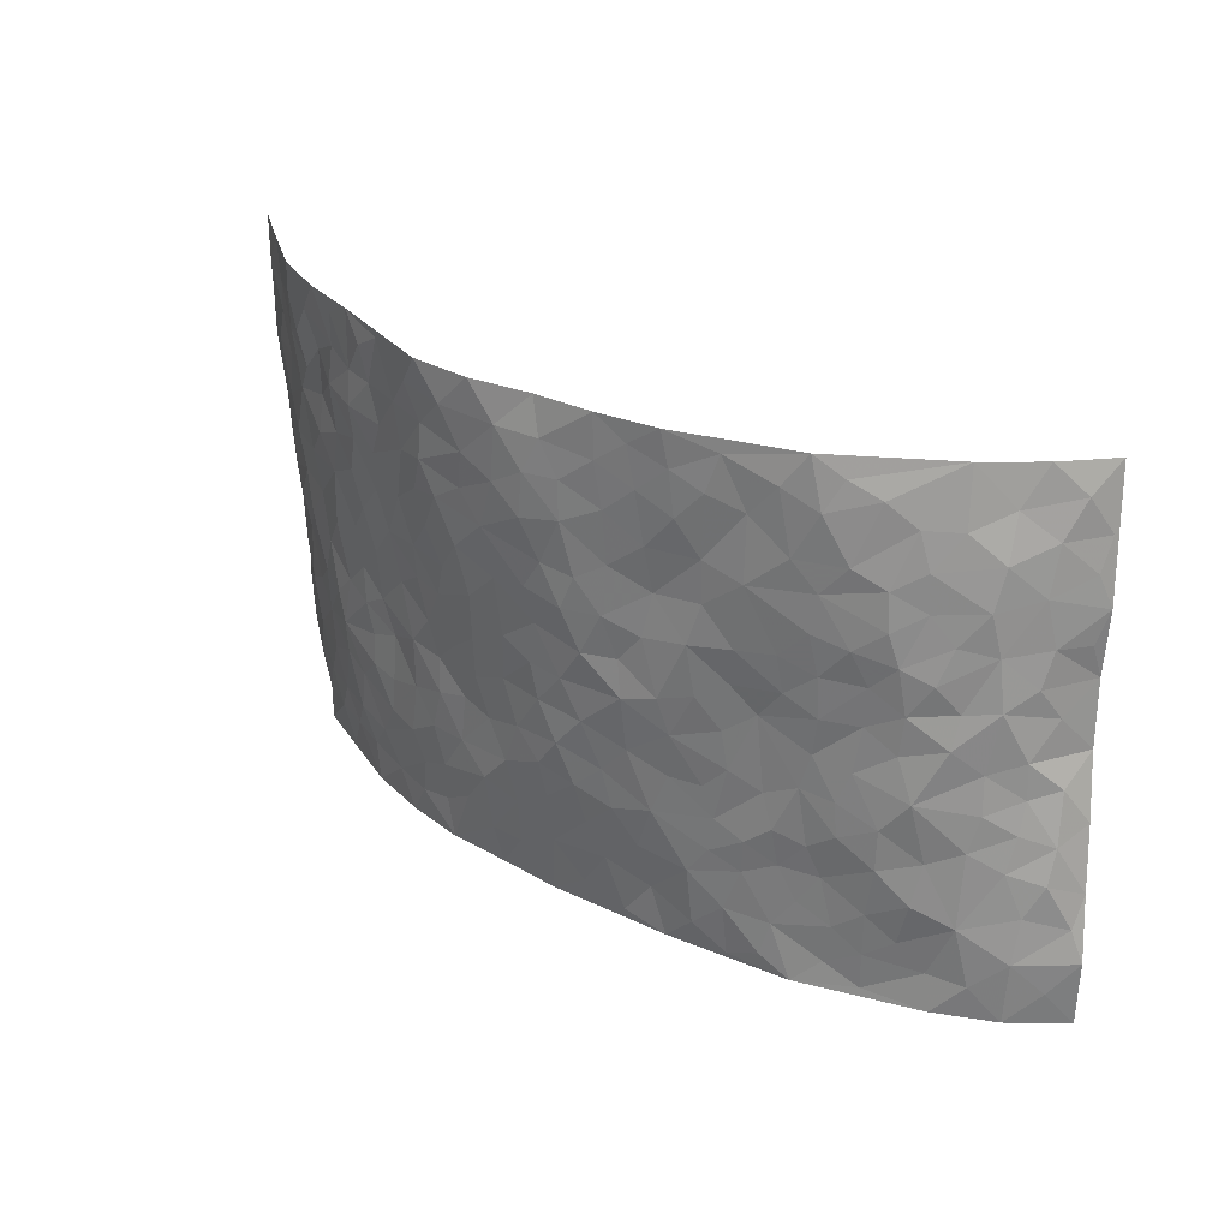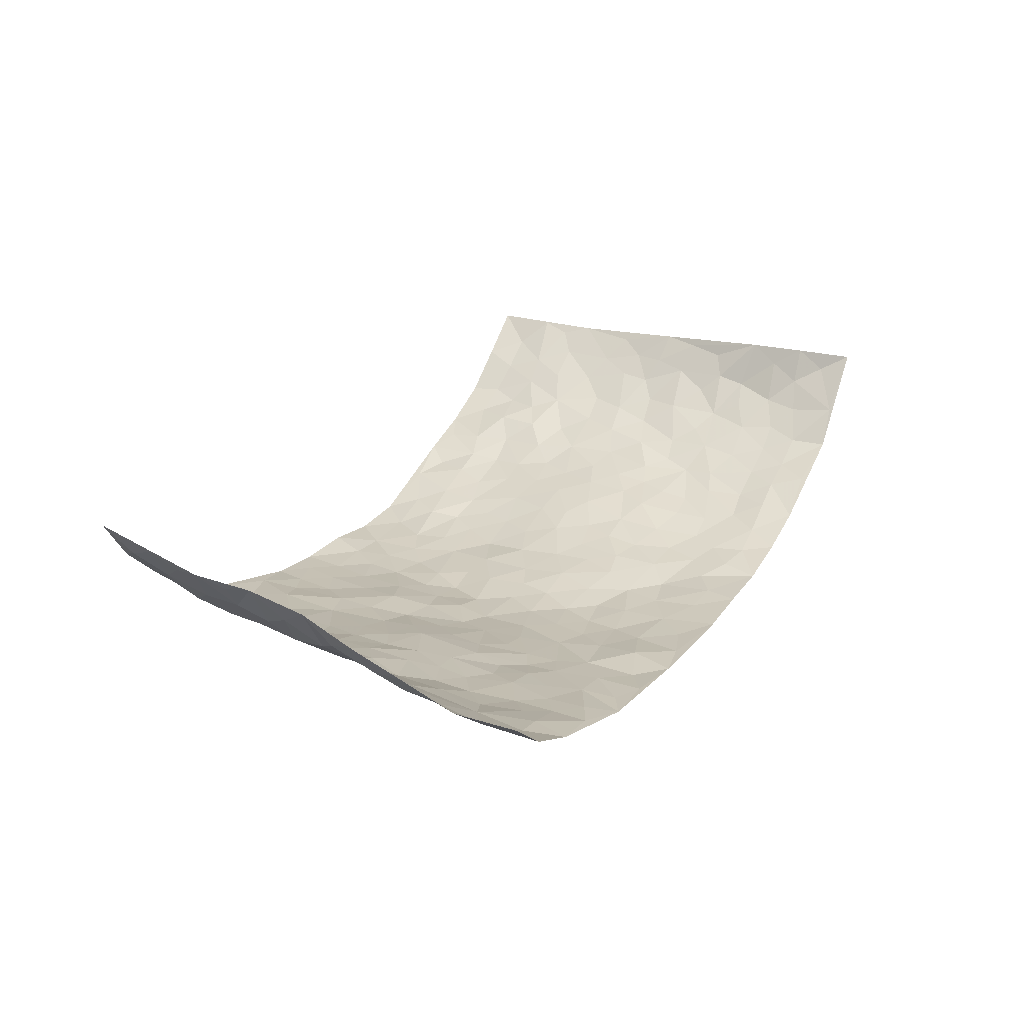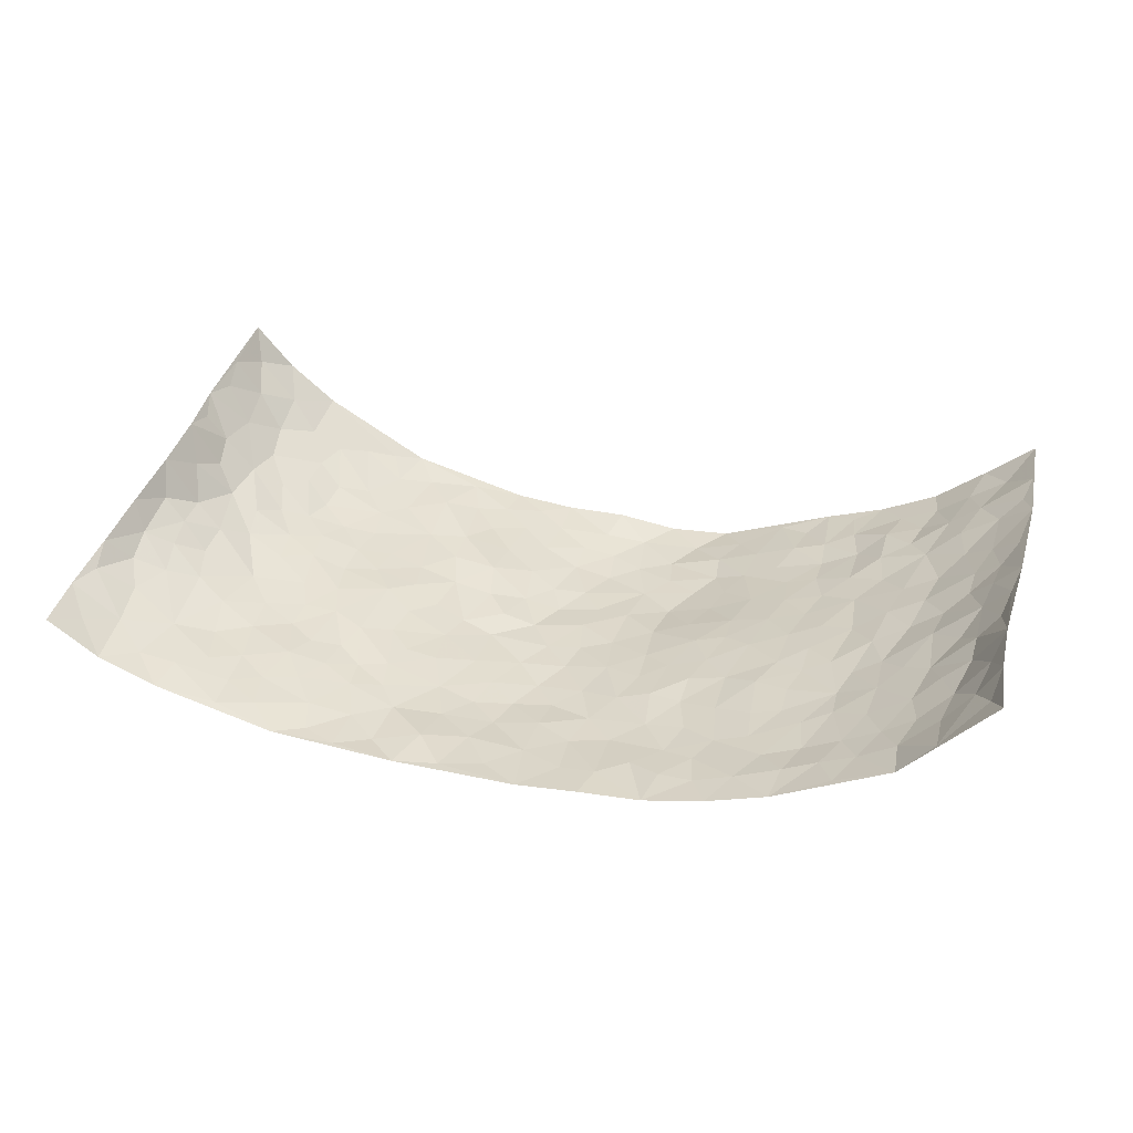
<metadata>
{"format":"obj","ext":"obj","renderer":"f3d","projection":"perspective","resolution":1024,"background":"white","views":[{"elev":30.8,"azim":-141.9,"up":"+Y"},{"elev":25.1,"azim":-62.6,"up":"+Z"},{"elev":34.8,"azim":12.5,"up":"+Z"}]}
</metadata>
<code>
v -0.942 0.01058 0.155
v -0.8446 0.9882 0.2988
v 0.8812 0.003037 0.2585
v 0.9146 0.9945 0.203
v -0.7718 0.4014 0.08172
v -0.879 0.4968 0.2361
v -0.8231 0.3661 0.1152
v -0.006098 -0.0003295 -0.08252
v -0.9224 0.2567 0.1813
v -0.8766 0.3455 0.1516
v -0.7349 0.01293 0.02566
v -0.9434 0.1361 0.1559
v -0.7005 0.3014 0.03275
v -0.8463 0.01341 0.07743
v -0.8161 0.298 0.09558
v -0.4992 0.008406 -0.04509
v -0.9178 0.1967 0.1537
v -0.2995 0.1701 -0.07629
v -0.7587 0.3313 0.06441
v -0.849 0.132 0.08379
v -0.9001 0.0743 0.1196
v -0.7895 0.07596 0.05206
v -0.6701 0.1362 0.01362
v -0.7195 0.08477 0.03169
v -0.8508 0.2176 0.1027
v -0.8765 0.2795 0.13
v -0.7616 0.1876 0.04604
v -0.6889 0.2194 0.01506
v -0.8173 0.4946 0.1369
v -0.9027 0.377 0.207
v -0.6815 1.001 0.1183
v -0.535 0.2292 -0.01842
v 0.2583 0.1534 -0.07493
v -0.8724 0.7461 0.2581
v -0.3661 0.3969 -0.05775
v -0.7442 0.7595 0.1069
v -0.7519 0.8372 0.1282
v -0.5751 0.4497 -0.003915
v -0.5879 0.6128 0.008753
v -0.4725 1.003 -0.01244
v -0.8589 0.6852 0.2354
v -0.6469 0.5701 0.02942
v -0.3841 0.7579 -0.05474
v -0.5084 0.2863 -0.02658
v -0.4598 0.2308 -0.03668
v -0.4961 0.1683 -0.03088
v -0.4417 0.6411 -0.03776
v -0.3625 0.5627 -0.05402
v 0.1644 0.4702 -0.09118
v -0.3375 0.225 -0.06772
v -0.2083 0.6116 -0.08948
v -0.3703 0.6325 -0.05683
v -0.31 0.06004 -0.07247
v -0.6129 0.7178 0.01824
v -0.3981 0.1991 -0.05438
v -0.8136 0.6218 0.1582
v -0.04023 0.3458 -0.1125
v 0.05587 0.3364 -0.1027
v 0.295 0.4466 -0.06412
v -0.09542 0.5505 -0.1124
v -0.1641 0.5563 -0.09685
v 0.0945 0.627 -0.1096
v -0.6285 0.3553 0.0009277
v -0.7221 0.5816 0.07449
v -0.8504 0.8071 0.2446
v -0.5605 0.1366 -0.0174
v -0.3761 0.01605 -0.05896
v -0.7649 0.4741 0.09097
v -0.6166 0.1806 -0.004937
v -0.6174 0.0269 -0.006584
v -0.2534 0.003039 -0.07077
v -0.6165 0.09672 -0.005331
v -0.5503 0.06019 -0.02104
v -0.4396 0.04247 -0.05342
v -0.4557 0.1092 -0.0444
v -0.8211 0.6879 0.1818
v -0.8544 0.8678 0.2716
v -0.7179 0.5182 0.05667
v 0.009464 0.9941 -0.09719
v -0.7617 0.682 0.114
v -0.5602 0.3223 -0.01784
v -0.5069 0.4667 -0.02074
v 0.007035 0.5693 -0.1088
v -0.05044 0.4811 -0.1109
v 0.001662 0.4172 -0.1088
v -0.1307 0.1271 -0.08893
v -0.5591 0.6765 -0.005428
v -0.8409 0.5641 0.1887
v -0.7035 0.6983 0.07371
v -0.4488 0.3024 -0.04212
v -0.6289 0.2765 -0.003056
v -0.4931 0.6941 -0.02549
v -0.1752 0.4854 -0.1035
v -0.2633 0.4377 -0.08353
v -0.6323 0.6568 0.02469
v -0.01569 0.1153 -0.09248
v -0.41 0.5142 -0.03888
v -0.3451 0.2922 -0.06401
v -0.241 0.5053 -0.09004
v -0.1831 0.3825 -0.09731
v -0.8691 0.6216 0.2519
v -0.685 0.6306 0.0506
v -0.7774 0.5869 0.1095
v -0.3687 0.1139 -0.06374
v -0.5148 0.5386 -0.01986
v -0.6753 0.4156 0.02043
v -0.1331 0.324 -0.1023
v -0.1534 0.2495 -0.09974
v -0.5096 0.6168 -0.01962
v 0.1135 0.7246 -0.1184
v -0.007509 0.2128 -0.1002
v -0.07638 0.2715 -0.1087
v 0.002578 0.2857 -0.1097
v -0.4272 0.3684 -0.04061
v -0.2017 0.1845 -0.08787
v -0.6422 0.4958 0.02365
v -0.5526 0.3882 -0.01513
v -0.4887 0.397 -0.02745
v -0.3062 0.5266 -0.07372
v -0.2603 0.3523 -0.08068
v -0.3528 0.4703 -0.05887
v -0.2297 0.2719 -0.08908
v -0.09329 0.4105 -0.1094
v -0.5841 0.5382 0.006402
v -0.097 0.1967 -0.101
v -0.2201 0.09466 -0.07213
v -0.4008 0.263 -0.05502
v -0.8652 0.4426 0.1763
v -0.8228 0.4274 0.1327
v 0.0905 0.4195 -0.09654
v 0.2066 0.2337 -0.082
v 0.08236 0.5138 -0.1043
v 0.01885 0.4855 -0.108
v 0.1641 0.3889 -0.08672
v 0.7626 0.4922 0.09681
v 0.218 0.4299 -0.07906
v 0.2641 0.3094 -0.07349
v 0.1615 0.5631 -0.09933
v 0.1324 0.9952 -0.1188
v -0.2904 0.622 -0.07749
v 0.4237 0.875 -0.05063
v 0.4865 0.9937 -0.03325
v -0.2088 0.7812 -0.08572
v -0.05182 0.8626 -0.1112
v -0.3223 0.3518 -0.06761
v -0.4527 0.5705 -0.03301
v -0.08028 0.05162 -0.08554
v -0.1654 0.02203 -0.07718
v 0.1169 -0.0003692 -0.07748
v 0.01945 0.8572 -0.1189
v -0.01401 0.698 -0.1163
v 0.4181 0.1921 -0.04105
v 0.3385 0.2851 -0.05758
v 0.5834 0.5212 0.007258
v 0.5184 0.5419 -0.009971
v 0.451 0.1309 -0.0326
v 0.5162 0.2224 -0.0135
v 0.4087 0.3569 -0.03308
v 0.0247 0.6378 -0.1146
v -0.05798 0.6258 -0.1182
v -0.1425 0.7294 -0.09842
v -0.08406 0.6921 -0.1132
v -0.05569 0.7901 -0.1159
v -0.1347 0.6331 -0.1054
v 0.02514 0.772 -0.1221
v 0.2552 0.9934 -0.1136
v -0.01098 0.9239 -0.1093
v -0.2629 0.8475 -0.0786
v -0.1924 0.8802 -0.08908
v -0.3088 0.7831 -0.06581
v -0.2357 0.9994 -0.08071
v -0.2232 0.6966 -0.07869
v -0.3125 0.7026 -0.067
v -0.1342 0.8292 -0.09994
v -0.1137 0.9981 -0.09633
v 0.2241 0.7409 -0.1097
v 0.1786 0.6619 -0.1127
v 0.3253 0.5902 -0.06135
v 0.26 0.5186 -0.0723
v 0.2687 0.6607 -0.08893
v 0.4234 0.739 -0.04973
v 0.3548 0.678 -0.06284
v 0.289 0.7282 -0.08923
v 0.07616 0.9259 -0.1194
v 0.08426 0.8196 -0.121
v 0.152 0.8529 -0.1193
v 0.257 0.8689 -0.102
v 0.3246 0.788 -0.08079
v 0.2335 0.5906 -0.08732
v -0.8034 0.8674 0.1976
v -0.6554 0.8235 0.05859
v -0.8024 0.7768 0.1743
v -0.7717 0.9967 0.2017
v -0.8223 0.936 0.2397
v -0.7459 0.9225 0.1567
v -0.6923 0.8904 0.09831
v -0.5814 0.9351 0.03313
v -0.6329 0.8921 0.05795
v -0.6622 0.7527 0.05578
v -0.5465 0.821 -0.0003031
v -0.6048 0.7885 0.02348
v -0.4983 0.9069 -0.01479
v -0.3815 0.8819 -0.04632
v -0.5248 0.965 0.009824
v -0.4557 0.8212 -0.0324
v -0.4315 0.9407 -0.03452
v -0.334 0.9756 -0.05502
v -0.5016 0.7665 -0.01841
v -0.3125 0.9034 -0.06632
v -0.2509 0.9317 -0.07852
v 0.1622 0.7802 -0.115
v 0.2614 0.7995 -0.1046
v 0.1968 0.9284 -0.1203
v 0.3937 0.8065 -0.06048
v 0.3403 0.8752 -0.07823
v 0.3838 0.9777 -0.06804
v 0.2954 0.9329 -0.09708
v 0.4422 0.9431 -0.05213
v 0.3768 0.4883 -0.04207
v 0.3233 0.524 -0.05712
v 0.4797 0.5988 -0.02632
v 0.4289 0.6596 -0.04107
v 0.4027 0.5836 -0.04068
v 0.3513 0.1857 -0.05891
v 0.4754 0.3298 -0.02148
v 0.4543 0.5176 -0.02525
v 0.3439 0.3832 -0.05432
v -0.1168 0.9139 -0.1004
v -0.1754 0.958 -0.08935
v 0.3181 0.1288 -0.06393
v 0.5958 0.0103 0.03132
v 0.1986 0.3292 -0.07853
v 0.2687 0.3808 -0.06764
v 0.5745 0.2428 0.006698
v 0.7172 0.993 0.0538
v 0.8786 0.2511 0.251
v 0.4911 0.8067 -0.03678
v 0.6997 0.4818 0.05927
v 0.4861 0.7412 -0.03319
v 0.9004 0.4991 0.2264
v 0.6523 0.29 0.04398
v 0.5023 0.4629 -0.01144
v 0.7488 0.3067 0.09563
v 0.5527 0.4106 0.001113
v 0.4824 -0.00264 -0.01881
v 0.08742 0.2489 -0.1003
v 0.4963 0.07285 -0.01193
v 0.1321 0.315 -0.08944
v 0.4122 0.262 -0.03926
v 0.8232 0.2633 0.159
v 0.6281 0.4562 0.03042
v 0.5649 0.07743 0.01412
v 0.4431 0.4212 -0.02586
v 0.5978 0.3672 0.01331
v 0.285 0.2282 -0.07185
v 0.4733 0.2666 -0.02649
v 0.2609 0.07482 -0.06904
v 0.3629 -0.002588 -0.05232
v 0.2414 -0.001319 -0.07471
v 0.1983 0.1114 -0.08137
v 0.06383 0.1668 -0.09698
v 0.1426 0.1864 -0.09598
v 0.6006 0.1424 0.02068
v 0.7457 0.4186 0.09718
v 0.7217 0.2174 0.08388
v 0.6338 0.07641 0.04097
v 0.654 0.3801 0.04114
v 0.6963 0.335 0.06646
v 0.8283 0.324 0.1689
v 0.7226 0.5625 0.07341
v 0.6728 0.141 0.05631
v 0.7353 0.1458 0.09335
v 0.7986 0.3641 0.1333
v 0.8683 0.3482 0.2096
v 0.8337 0.4358 0.1626
v 0.5747 0.3082 0.002573
v 0.7786 0.1031 0.133
v 0.3292 0.05936 -0.05961
v 0.4059 0.06476 -0.03986
v 0.06614 0.07509 -0.08776
v 0.1378 0.06929 -0.08128
v 0.9159 0.7464 0.2049
v 0.7057 0.07549 0.08058
v 0.6401 0.211 0.03787
v 0.8841 0.4235 0.2188
v 0.8504 0.5064 0.1739
v 0.7708 0.2473 0.1201
v 0.5269 0.1432 -0.01212
v 0.7084 -0.002413 0.08308
v 0.4966 0.3891 -0.01594
v 0.8607 0.06393 0.2224
v 0.8757 0.127 0.2568
v 0.7968 0.1778 0.1394
v 0.8342 0.1235 0.1876
v 0.7763 0.007274 0.1507
v 0.8562 0.1881 0.2178
v 0.6501 0.5503 0.04013
v 0.6749 0.6279 0.04788
v 0.5777 0.6308 0.003557
v 0.7917 0.6869 0.114
v 0.6183 0.7663 0.02623
v 0.8933 0.6222 0.1998
v 0.7442 0.6373 0.0797
v 0.8146 0.591 0.134
v 0.7124 0.7392 0.06686
v 0.8079 0.5262 0.1294
v 0.862 0.5708 0.1739
v 0.8447 0.6557 0.1553
v 0.6291 0.6873 0.02326
v 0.5585 0.7187 -0.003167
v 0.5061 0.6691 -0.02363
v 0.8145 0.8477 0.1294
v 0.6969 0.8662 0.04833
v 0.7786 0.7718 0.1095
v 0.8528 0.7734 0.1535
v 0.7532 0.8395 0.08844
v 0.9131 0.8704 0.2019
v 0.6768 0.7979 0.04866
v 0.8973 0.8079 0.1883
v 0.7243 0.9266 0.05913
v 0.8169 0.9939 0.1276
v 0.6043 0.9933 0.002799
v 0.7892 0.9213 0.107
v 0.8629 0.9231 0.1538
v 0.6502 0.9299 0.02565
v 0.5509 0.8963 -0.009464
v 0.4894 0.8759 -0.03176
v 0.5454 0.9648 -0.01467
v 0.5655 0.817 -0.007655
v 0.6227 0.8562 0.02798
f 29 6 128
f 12 21 20
f 26 10 9
f 55 45 46
f 27 19 15
f 26 9 17
f 101 6 88
f 12 1 21
f 7 15 19
f 125 86 96
f 84 123 85
f 129 29 128
f 25 27 15
f 12 20 17
f 73 75 66
f 22 14 11
f 26 17 25
f 9 12 17
f 25 15 26
f 5 129 7
f 52 146 48
f 55 18 50
f 7 19 5
f 20 27 25
f 124 82 105
f 41 76 34
f 20 14 22
f 14 20 21
f 14 21 1
f 24 22 11
f 24 27 22
f 72 66 69
f 69 32 91
f 70 24 11
f 24 23 27
f 17 20 25
f 27 20 22
f 10 15 7
f 10 26 15
f 23 28 27
f 27 13 19
f 28 23 69
f 13 27 28
f 119 121 94
f 10 7 129
f 6 30 128
f 9 10 30
f 36 192 80
f 80 102 89
f 118 81 44
f 64 103 78
f 115 126 86
f 45 32 46
f 91 63 13
f 129 68 29
f 95 87 54
f 95 54 199
f 202 40 204
f 82 97 105
f 29 88 6
f 18 55 104
f 148 126 71
f 38 82 124
f 50 18 122
f 117 82 38
f 5 19 106
f 82 117 118
f 80 64 102
f 127 45 55
f 194 77 190
f 98 35 114
f 39 124 105
f 127 50 98
f 106 19 13
f 66 75 46
f 39 95 42
f 63 117 38
f 95 89 102
f 101 56 76
f 51 140 99
f 18 53 126
f 62 83 132
f 45 127 90
f 112 113 57
f 103 29 68
f 130 85 58
f 109 39 105
f 35 94 121
f 113 246 58
f 151 165 163
f 120 100 94
f 114 127 98
f 192 190 65
f 95 39 87
f 36 191 37
f 67 104 74
f 56 101 88
f 13 63 106
f 192 34 76
f 268 241 243
f 108 115 125
f 93 84 60
f 133 84 85
f 156 288 157
f 101 76 41
f 80 103 64
f 105 97 146
f 99 61 51
f 92 109 47
f 125 96 111
f 158 227 153
f 75 104 55
f 69 66 32
f 81 91 32
f 106 78 68
f 42 64 78
f 77 34 65
f 24 70 72
f 75 73 16
f 16 71 67
f 2 34 77
f 13 28 91
f 103 56 88
f 56 80 76
f 72 69 23
f 11 16 70
f 16 73 70
f 16 67 74
f 115 18 126
f 24 72 23
f 73 72 70
f 16 74 75
f 72 73 66
f 32 45 44
f 84 83 60
f 66 46 32
f 78 106 116
f 117 63 81
f 67 53 104
f 103 68 78
f 69 91 28
f 36 80 89
f 106 38 116
f 106 68 5
f 81 118 117
f 62 132 138
f 32 44 81
f 53 67 71
f 57 58 85
f 123 100 107
f 93 60 61
f 33 230 224
f 8 96 147
f 132 133 130
f 140 48 119
f 93 100 123
f 122 98 50
f 164 60 160
f 53 71 126
f 125 112 108
f 193 194 195
f 75 55 46
f 63 91 81
f 56 103 80
f 196 198 31
f 18 104 53
f 121 48 97
f 38 106 63
f 118 97 82
f 97 35 121
f 51 172 140
f 130 134 49
f 87 39 109
f 288 252 263
f 97 114 35
f 47 43 92
f 57 113 58
f 248 130 58
f 34 101 41
f 114 90 127
f 116 124 42
f 145 94 35
f 118 114 97
f 167 79 175
f 98 145 35
f 85 123 57
f 43 47 52
f 199 36 89
f 42 78 116
f 159 83 62
f 88 29 103
f 74 104 75
f 118 44 90
f 173 140 172
f 42 95 102
f 190 192 37
f 65 190 77
f 89 95 199
f 125 111 112
f 92 87 109
f 18 115 122
f 177 180 176
f 112 57 107
f 109 105 146
f 93 94 100
f 285 286 275
f 96 86 147
f 137 232 131
f 57 123 107
f 87 92 208
f 49 134 136
f 132 130 49
f 161 164 162
f 50 127 55
f 122 108 107
f 122 107 100
f 48 140 52
f 118 90 114
f 99 119 94
f 123 84 93
f 36 37 192
f 48 121 119
f 120 122 100
f 39 42 124
f 38 124 116
f 248 58 246
f 44 45 90
f 98 122 120
f 146 52 47
f 94 93 99
f 168 209 170
f 212 183 188
f 202 197 200
f 42 102 64
f 107 108 112
f 99 93 61
f 8 280 96
f 112 111 113
f 125 115 86
f 115 108 122
f 128 30 10
f 5 68 129
f 10 129 128
f 132 49 138
f 83 84 133
f 130 133 85
f 83 133 132
f 248 134 130
f 156 152 224
f 151 110 165
f 212 186 211
f 153 224 249
f 254 251 244
f 246 261 262
f 225 158 249
f 49 136 179
f 185 184 150
f 214 188 181
f 181 188 182
f 161 163 174
f 143 170 172
f 110 211 185
f 184 79 167
f 174 228 169
f 62 110 159
f 163 150 144
f 210 169 229
f 170 143 168
f 176 211 110
f 98 120 145
f 94 145 120
f 48 146 97
f 109 146 47
f 148 86 126
f 147 86 148
f 71 8 148
f 8 147 148
f 244 276 254
f 232 136 134
f 174 143 161
f 60 83 160
f 163 162 151
f 159 160 83
f 261 281 262
f 259 281 149
f 219 220 59
f 246 113 111
f 33 255 131
f 157 256 152
f 137 255 153
f 230 278 279
f 262 260 33
f 154 155 242
f 131 255 137
f 248 131 232
f 281 280 149
f 259 258 278
f 220 179 59
f 159 151 160
f 162 160 151
f 164 61 60
f 228 174 144
f 144 174 163
f 159 110 151
f 161 172 164
f 186 184 185
f 161 162 163
f 61 164 51
f 160 162 164
f 187 217 213
f 150 163 165
f 205 202 200
f 79 184 139
f 170 43 173
f 174 169 143
f 161 143 172
f 167 144 150
f 176 180 183
f 172 170 173
f 223 226 221
f 185 150 165
f 99 140 119
f 207 206 203
f 172 51 164
f 43 52 173
f 173 52 140
f 167 175 228
f 228 229 169
f 210 168 169
f 177 110 62
f 189 138 179
f 62 138 177
f 136 232 233
f 181 182 222
f 150 184 167
f 178 180 189
f 49 179 138
f 177 138 189
f 180 178 182
f 178 179 220
f 307 308 304
f 222 223 221
f 215 187 188
f 176 183 212
f 187 213 186
f 214 215 188
f 185 211 186
f 237 181 239
f 182 188 183
f 110 185 165
f 216 215 141
f 211 176 212
f 182 183 180
f 176 110 177
f 213 184 186
f 178 189 179
f 177 189 180
f 195 190 37
f 197 198 200
f 195 194 190
f 34 192 65
f 80 192 76
f 37 196 195
f 194 2 77
f 193 2 194
f 196 37 191
f 31 193 195
f 198 196 191
f 31 195 196
f 199 201 191
f 197 204 31
f 198 191 201
f 31 198 197
f 201 199 54
f 36 199 191
f 54 208 201
f 208 43 205
f 208 54 87
f 198 201 200
f 206 205 203
f 43 170 203
f 210 207 209
f 40 202 206
f 31 204 40
f 197 202 204
f 208 205 200
f 43 203 205
f 205 206 202
f 203 209 207
f 171 40 207
f 40 206 207
f 208 200 201
f 43 208 92
f 170 209 203
f 168 143 169
f 207 210 171
f 168 210 209
f 188 187 212
f 212 187 186
f 166 139 213
f 184 213 139
f 237 214 181
f 215 214 141
f 216 141 218
f 213 217 166
f 142 166 216
f 217 216 166
f 187 215 217
f 216 217 215
f 237 141 214
f 142 216 218
f 223 222 182
f 179 136 59
f 223 220 219
f 267 238 251
f 237 327 141
f 223 182 178
f 158 290 253
f 220 223 178
f 59 233 227
f 233 59 136
f 248 246 131
f 153 249 158
f 251 254 267
f 223 219 226
f 111 261 246
f 297 251 238
f 276 256 157
f 167 228 144
f 229 228 175
f 175 171 229
f 229 171 210
f 260 257 33
f 265 271 272
f 266 289 283
f 269 243 250
f 249 224 152
f 266 283 271
f 227 233 137
f 253 227 158
f 325 313 320
f 135 264 275
f 310 329 239
f 270 298 297
f 249 256 225
f 275 273 269
f 311 222 221
f 155 154 299
f 234 276 157
f 310 311 299
f 222 239 181
f 221 226 155
f 266 263 252
f 242 290 244
f 264 273 275
f 273 264 243
f 242 244 154
f 276 290 225
f 288 234 157
f 240 282 302
f 275 286 306
f 225 290 158
f 234 263 284
f 241 254 276
f 233 232 137
f 137 153 227
f 264 135 238
f 244 251 154
f 260 259 257
f 227 253 219
f 33 224 255
f 154 297 299
f 240 302 307
f 297 154 251
f 264 268 243
f 253 226 219
f 271 284 263
f 277 294 293
f 290 242 253
f 241 234 284
f 59 227 219
f 242 155 226
f 252 245 231
f 157 152 156
f 257 230 33
f 152 256 249
f 278 230 257
f 262 33 131
f 224 153 255
f 259 278 257
f 134 248 232
f 230 279 224
f 96 261 111
f 261 96 280
f 280 281 261
f 246 262 131
f 252 247 245
f 268 267 241
f 283 277 272
f 288 247 252
f 275 274 285
f 295 291 294
f 267 268 264
f 263 234 288
f 309 310 299
f 290 276 244
f 283 272 271
f 267 254 241
f 265 243 241
f 236 240 285
f 297 238 270
f 303 305 298
f 241 276 234
f 221 155 299
f 272 277 293
f 250 243 287
f 286 285 240
f 284 271 265
f 271 263 266
f 295 3 291
f 225 256 276
f 241 284 265
f 289 266 231
f 3 292 291
f 321 235 323
f 293 294 296
f 279 278 258
f 245 279 258
f 279 156 224
f 260 281 259
f 280 8 149
f 262 281 260
f 231 266 252
f 267 264 238
f 306 304 270
f 283 289 295
f 243 269 273
f 236 269 250
f 294 292 296
f 274 236 285
f 269 274 275
f 250 287 293
f 245 289 231
f 236 274 269
f 156 279 247
f 242 226 253
f 247 279 245
f 243 265 287
f 288 156 247
f 265 272 293
f 296 292 236
f 293 287 265
f 295 294 277
f 277 283 295
f 236 250 296
f 289 3 295
f 292 294 291
f 293 296 250
f 300 304 308
f 325 320 235
f 329 330 326
f 270 304 303
f 270 303 298
f 309 305 301
f 135 306 270
f 299 297 298
f 298 309 299
f 238 135 270
f 300 314 305
f 303 300 305
f 304 306 307
f 300 303 304
f 282 319 315
f 322 325 235
f 275 306 135
f 307 306 286
f 240 307 286
f 308 307 302
f 302 282 308
f 308 282 315
f 305 309 298
f 310 309 301
f 310 301 329
f 310 239 311
f 222 311 239
f 299 311 221
f 319 312 315
f 312 323 316
f 301 305 318
f 305 314 316
f 300 308 315
f 316 314 312
f 312 314 315
f 315 314 300
f 323 312 324
f 316 313 318
f 282 4 317
f 330 313 325
f 4 321 324
f 235 320 323
f 282 317 319
f 312 319 317
f 326 325 322
f 316 320 313
f 316 318 305
f 142 218 327
f 327 218 141
f 316 323 320
f 324 312 317
f 4 324 317
f 321 323 324
f 318 313 330
f 328 326 322
f 326 327 329
f 329 327 237
f 326 328 327
f 322 142 328
f 327 328 142
f 329 237 239
f 301 318 330
f 326 330 325
f 330 329 301

</code>
